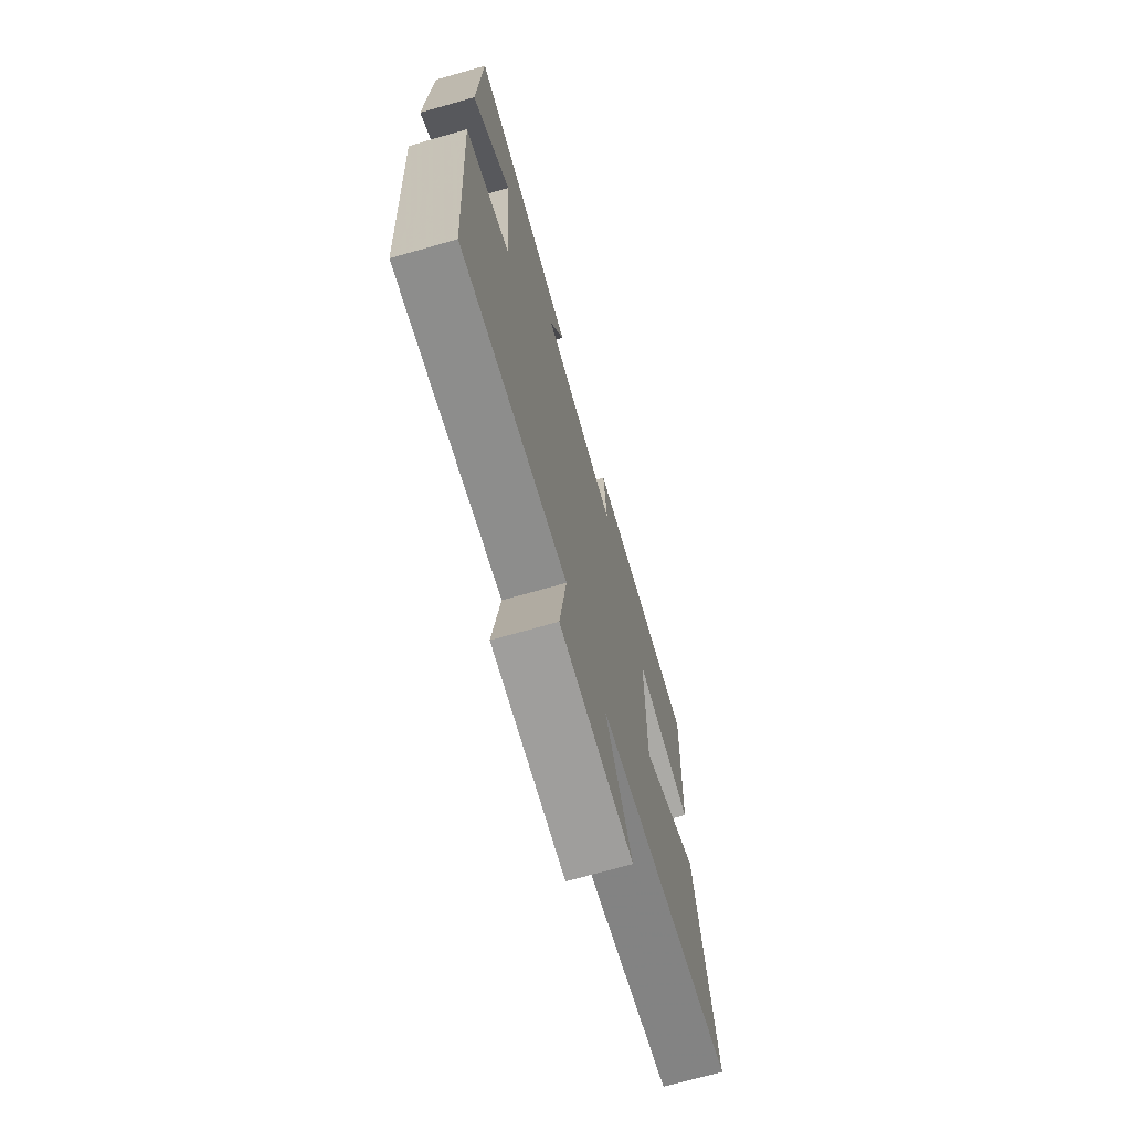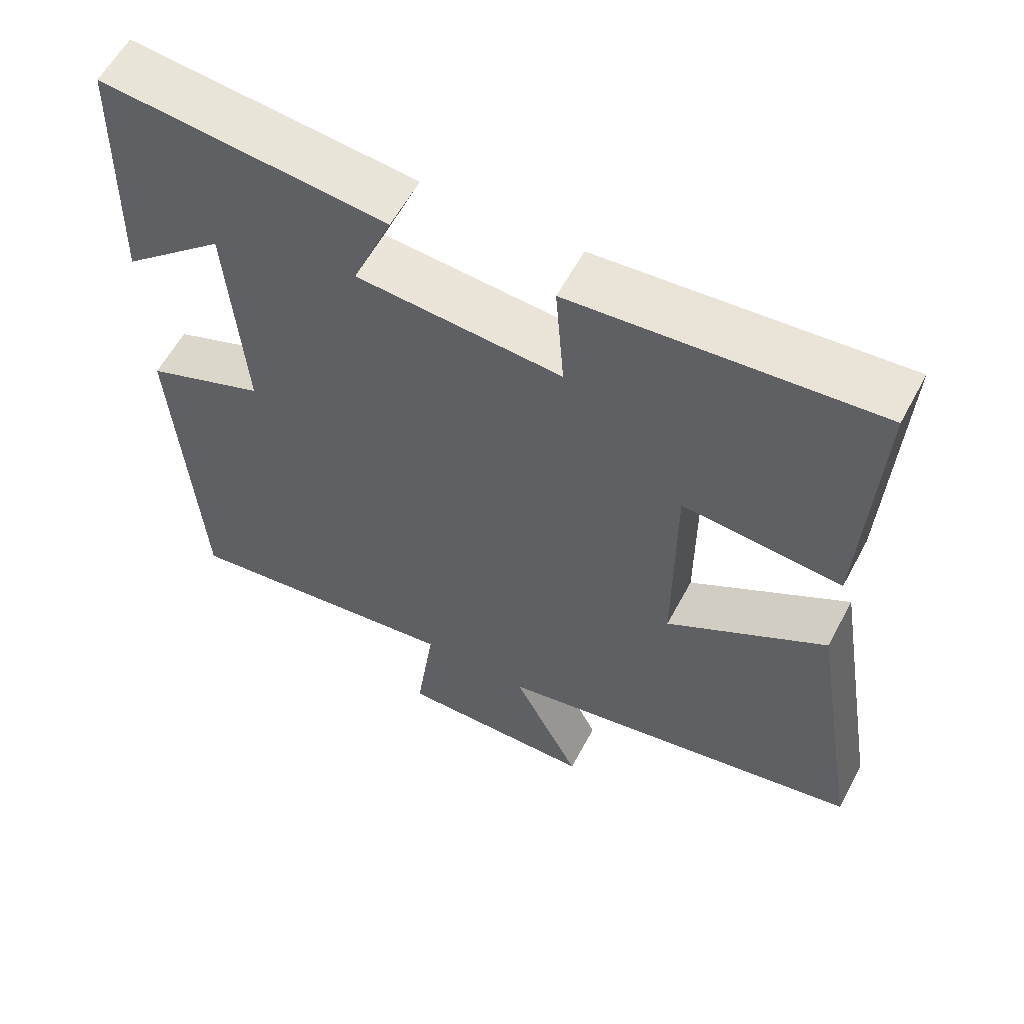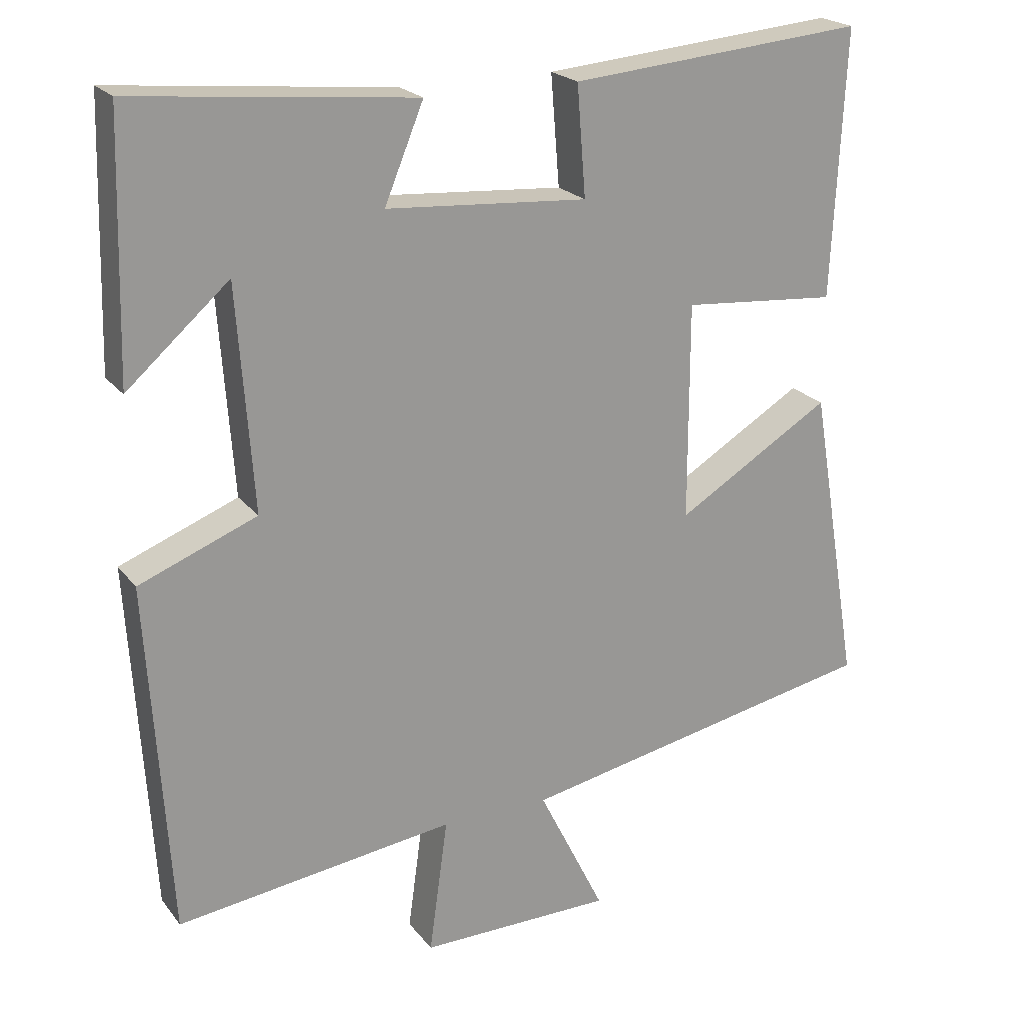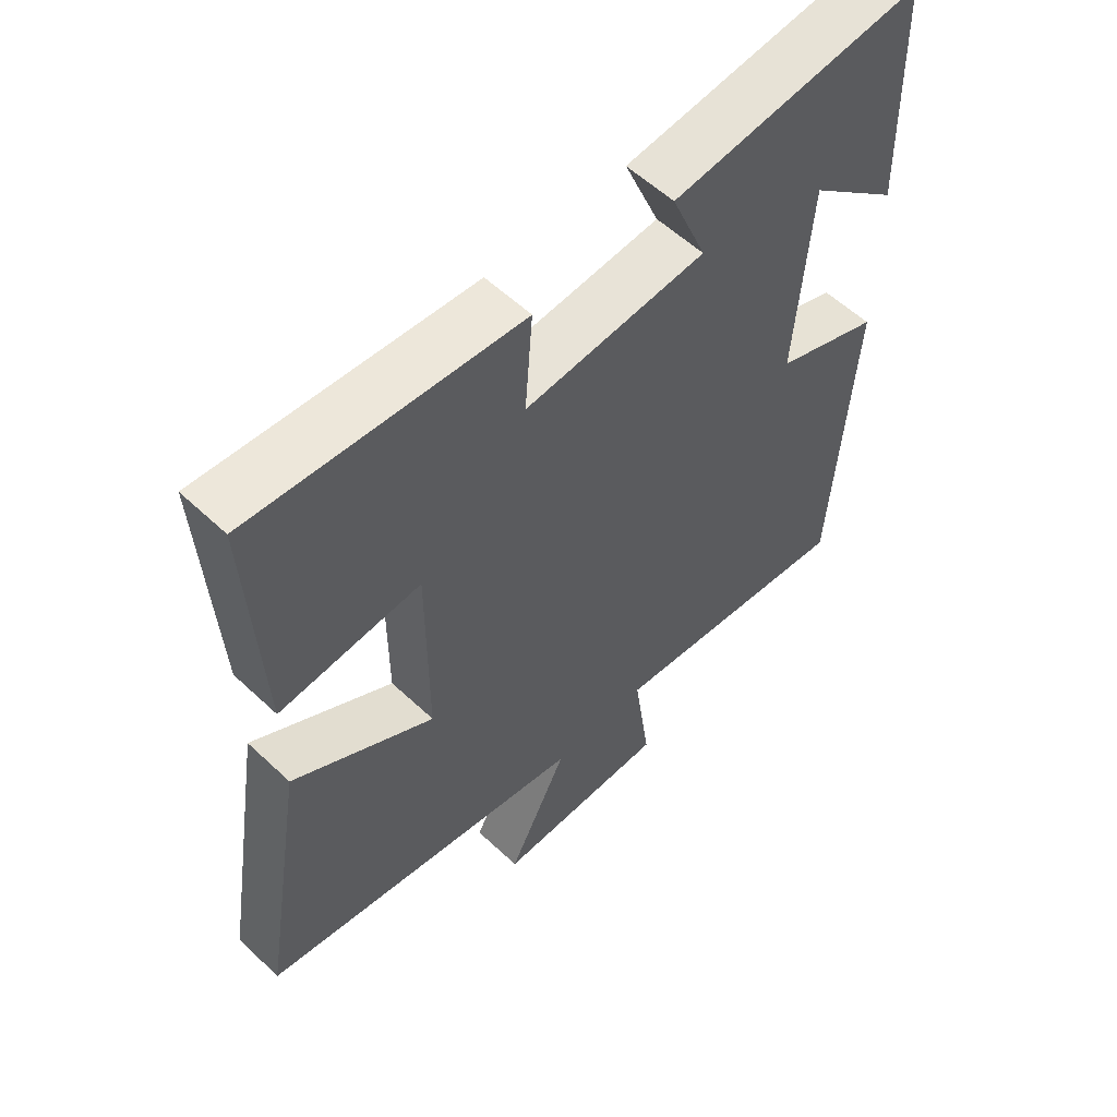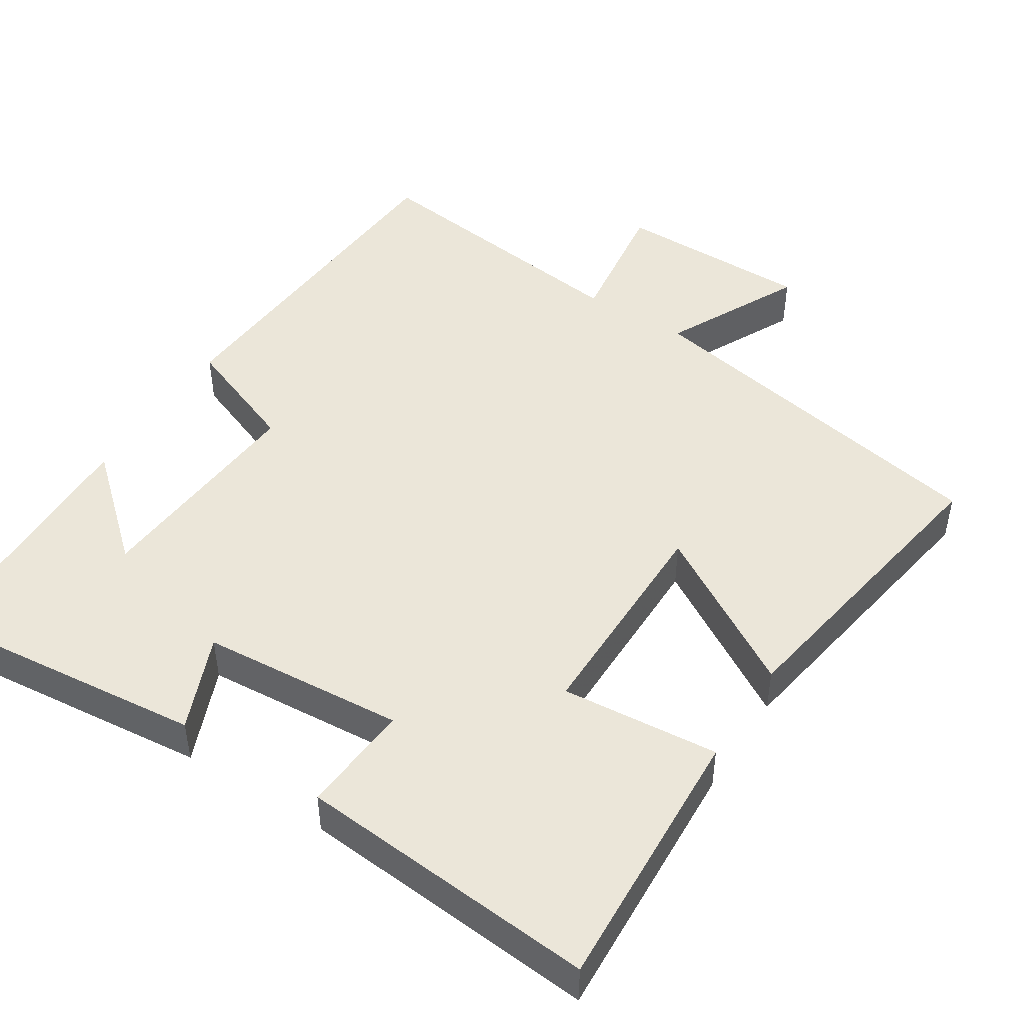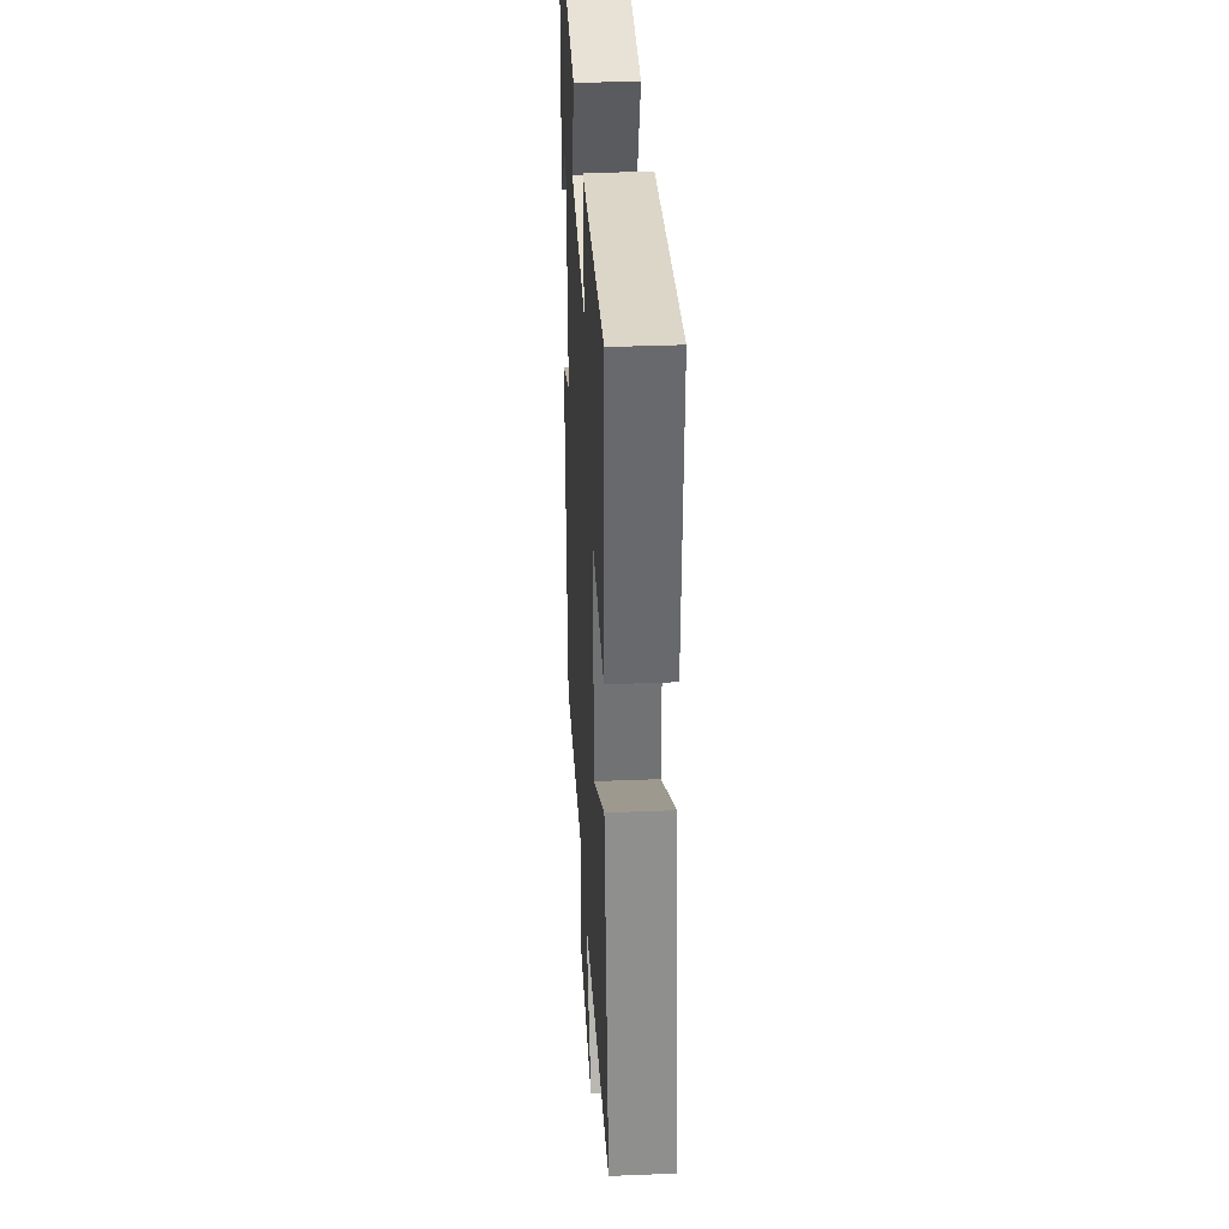
<metadata>
{"format":"obj","ext":"obj","renderer":"f3d","projection":"perspective","resolution":1024,"background":"white","views":[{"elev":-71.4,"azim":-74.1,"up":"+Z"},{"elev":59.0,"azim":28.0,"up":"+Z"},{"elev":21.6,"azim":-27.2,"up":"+Z"},{"elev":57.0,"azim":134.4,"up":"+Z"},{"elev":46.9,"azim":32.4,"up":"+Y"},{"elev":34.7,"azim":86.9,"up":"+Z"}]}
</metadata>
<code>
v 0.57 0.07 -0.401
v 0.066 0.07 -0.5
v 0.158 0.07 -0.686
v -0.11 0.07 -0.688
v -0.084 0.07 -0.5
v -0.47 0.07 -0.55
v -0.5 0.07 -0.064
v -0.337 0.07 0
v -0.359 0.07 0.308
v -0.5 0.07 0.184
v -0.49 0.07 0.538
v -0.103 0.07 0.5
v -0.157 0.07 0.369
v 0.121 0.07 0.349
v 0.109 0.07 0.5
v 0.518 0.07 0.536
v 0.5 0.07 0.169
v 0.285 0.07 0.187
v 0.285 0.07 -0.113
v 0.5 0.07 0.017
v 0.57 0 -0.401
v 0.066 0 -0.5
v 0.158 0 -0.686
v -0.11 0 -0.688
v -0.084 0 -0.5
v -0.47 0 -0.55
v -0.5 0 -0.064
v -0.337 0 0
v -0.359 0 0.308
v -0.5 0 0.184
v -0.49 0 0.538
v -0.103 0 0.5
v -0.157 0 0.369
v 0.121 0 0.349
v 0.109 0 0.5
v 0.518 0 0.536
v 0.5 0 0.169
v 0.285 0 0.187
v 0.285 0 -0.113
v 0.5 0 0.017
f 19 20 1 2
f 18 19 2
f 15 16 17 18
f 14 15 18
f 13 14 18 2
f 11 12 13
f 9 10 11
f 9 11 13
f 8 9 13 2
f 5 6 7 8
f 2 3 4 5
f 2 5 8
f 22 21 40 39
f 22 39 38
f 38 37 36 35
f 38 35 34
f 22 38 34 33
f 33 32 31
f 31 30 29
f 33 31 29
f 22 33 29 28
f 28 27 26 25
f 25 24 23 22
f 28 25 22
f 1 21 22 2
f 2 22 23 3
f 3 23 24 4
f 4 24 25 5
f 5 25 26 6
f 6 26 27 7
f 7 27 28 8
f 8 28 29 9
f 9 29 30 10
f 10 30 31 11
f 11 31 32 12
f 12 32 33 13
f 13 33 34 14
f 14 34 35 15
f 15 35 36 16
f 16 36 37 17
f 17 37 38 18
f 18 38 39 19
f 19 39 40 20
f 20 40 21 1

</code>
